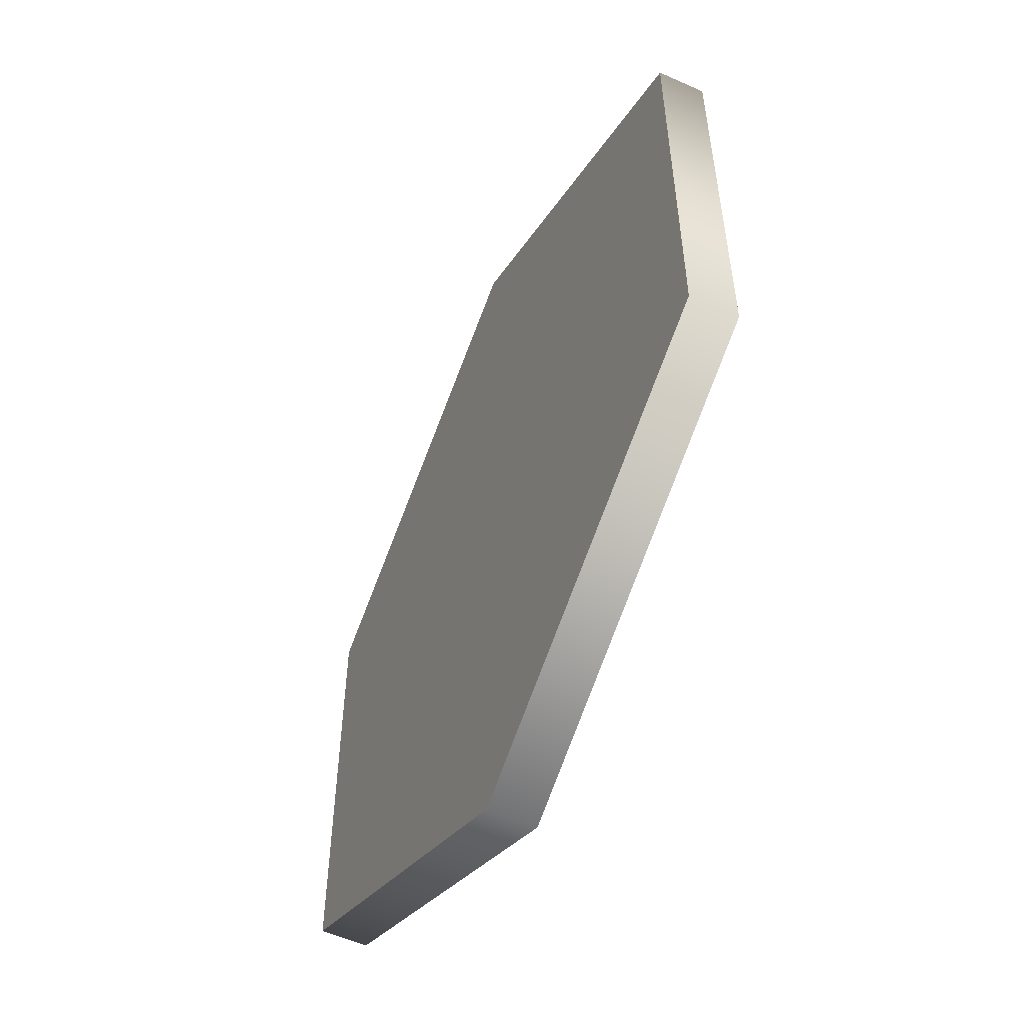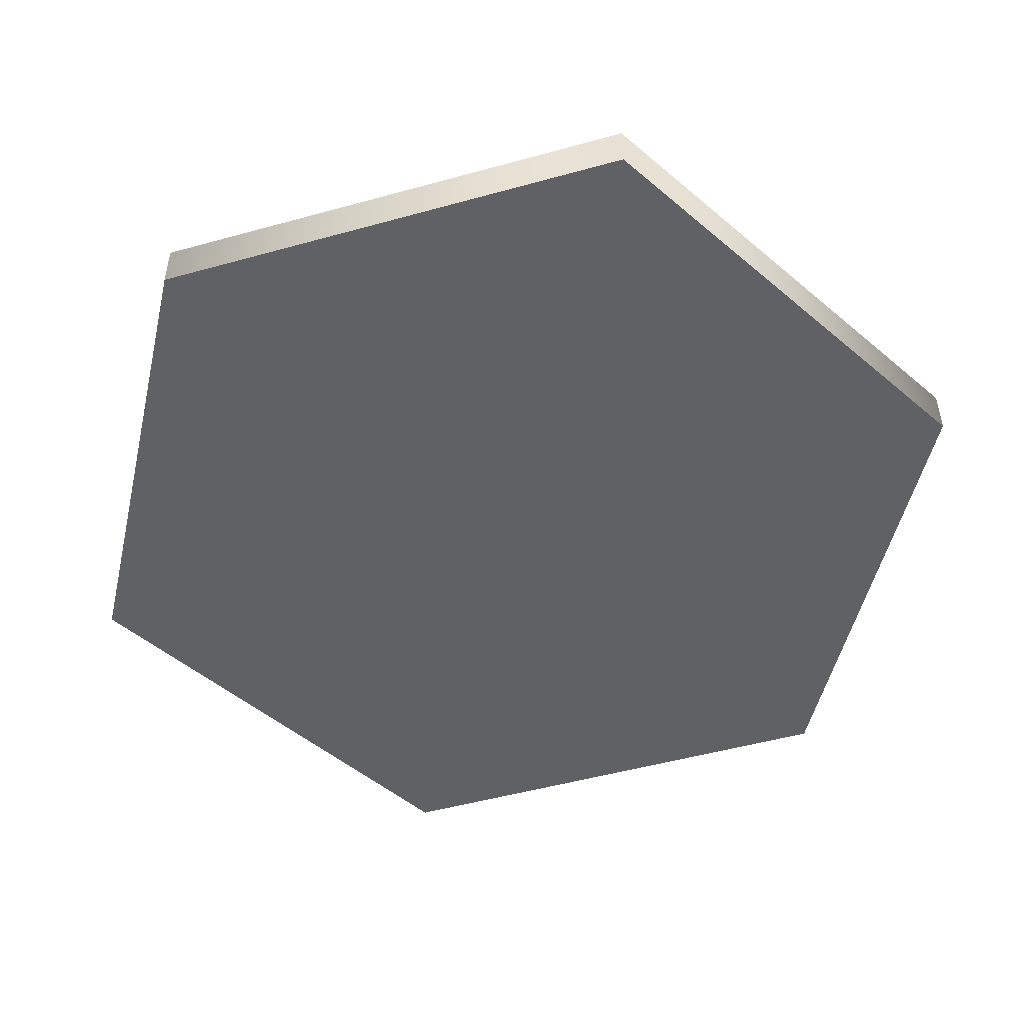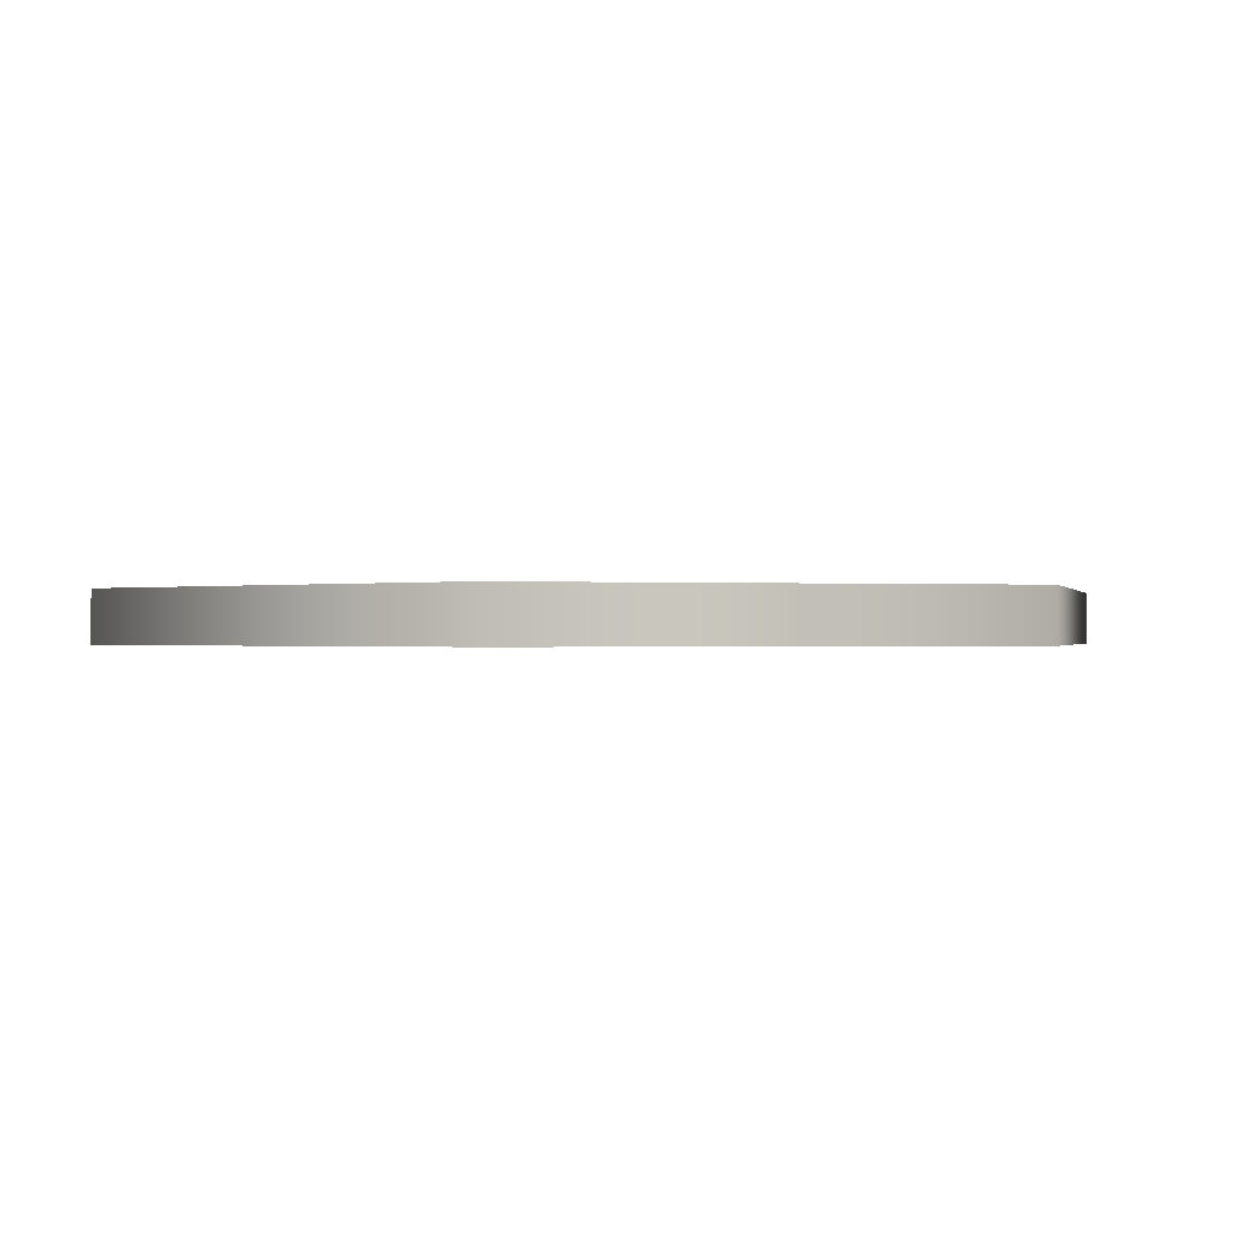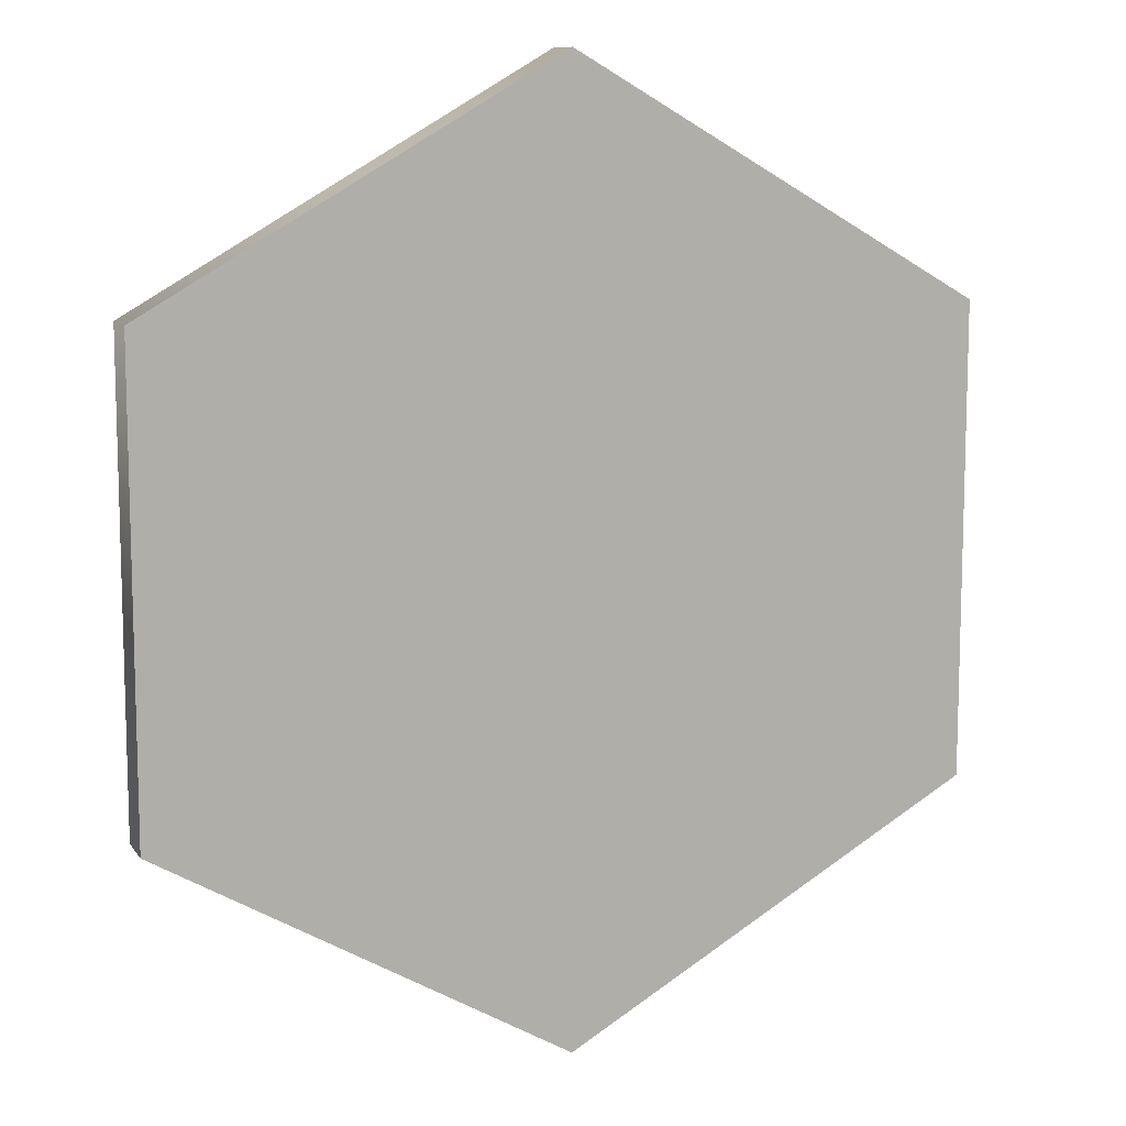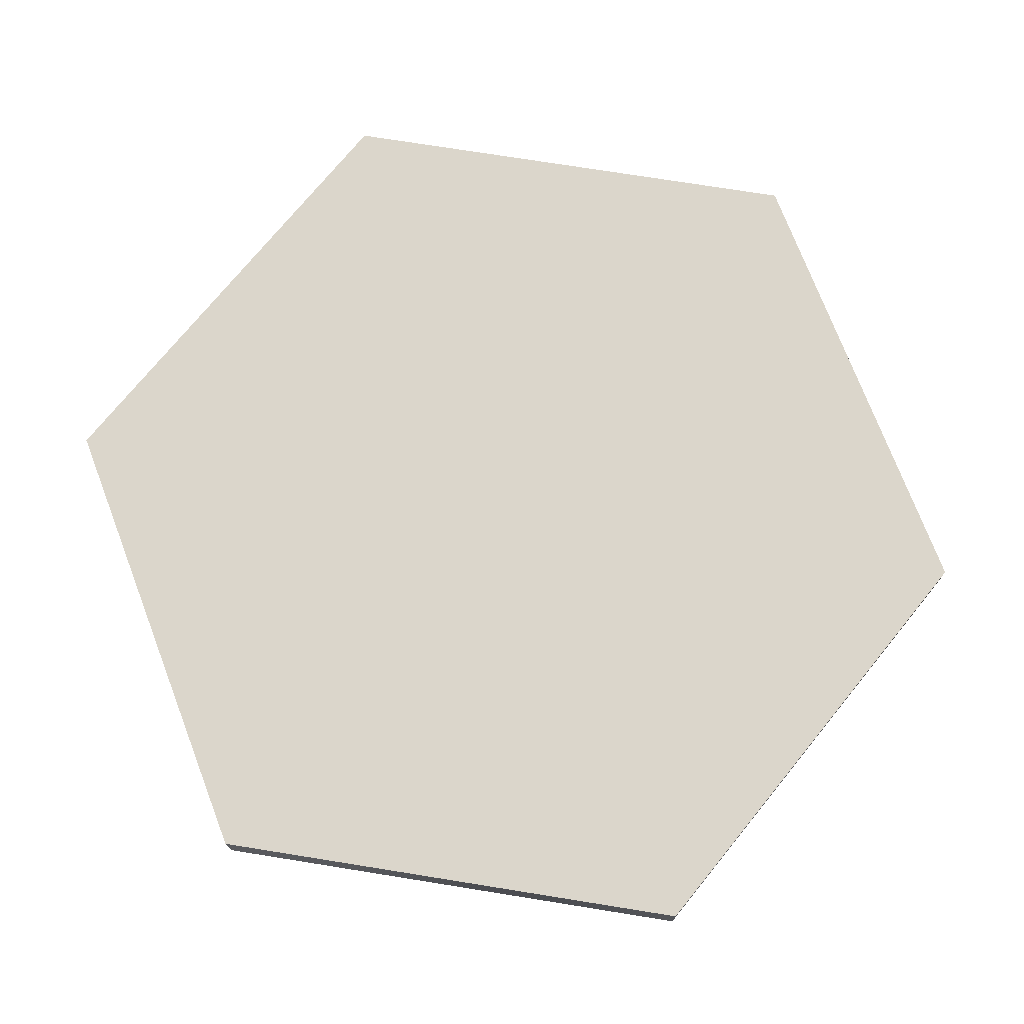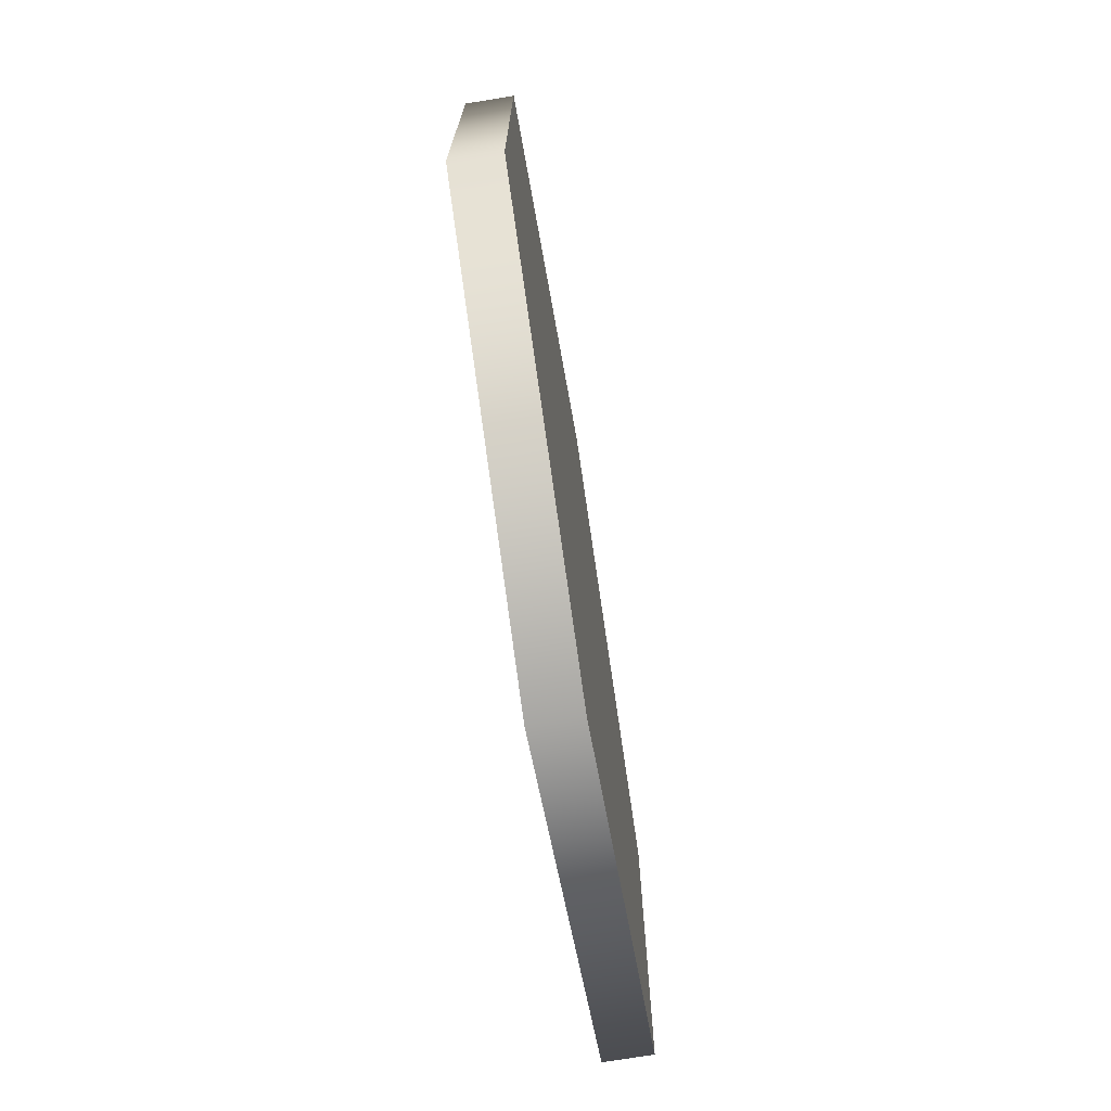
<metadata>
{"format":"obj","ext":"obj","renderer":"f3d","projection":"perspective","resolution":1024,"background":"white","views":[{"elev":-56.1,"azim":65.0,"up":"+Y"},{"elev":-49.9,"azim":-13.0,"up":"+Z"},{"elev":-0.3,"azim":72.7,"up":"+Z"},{"elev":10.3,"azim":-20.5,"up":"+Y"},{"elev":73.6,"azim":-140.9,"up":"+Z"},{"elev":-74.4,"azim":-80.8,"up":"+Y"}]}
</metadata>
<code>
g Platform
v -104.4 60.26 -2.528
v 104.4 60.26 -2.528
v 9.099e-06 120.5 -2.528
v -1.964e-05 -120.5 -2.528
v -104.4 -60.26 -2.528
v 104.4 -60.26 -2.528
v 104.4 -60.26 -2.528
v -1.964e-05 -120.5 7.741
v 104.4 -60.26 7.741
v -1.964e-05 -120.5 -2.528
v 104.4 60.26 -2.528
v 104.4 -60.26 7.741
v 104.4 60.26 7.741
v 104.4 -60.26 -2.528
v 9.099e-06 120.5 -2.528
v 104.4 60.26 7.741
v 9.099e-06 120.5 7.741
v 104.4 60.26 -2.528
v -104.4 60.26 -2.528
v 9.099e-06 120.5 7.741
v -104.4 60.26 7.741
v 9.099e-06 120.5 -2.528
v -104.4 -60.26 -2.528
v -104.4 60.26 7.741
v -104.4 -60.26 7.741
v -104.4 60.26 -2.528
v -1.964e-05 -120.5 -2.528
v -104.4 -60.26 7.741
v -1.964e-05 -120.5 7.741
v -104.4 -60.26 -2.528
v -92.99 -53.72 9.854
v -2.233 -114 9.854
v -95.29 -60.27 9.854
v -1.776e-05 -106.9 9.854
v -95.44 55.23 9.854
v -99.84 -52.39 9.854
v -99.84 55.4 9.854
v 92.31 53.6 9.854
v 6.893e-06 101.9 9.854
v -97.9 58.77 9.854
v -6.563 111.5 9.854
v 6.563 111.5 9.854
v 97.43 59.04 9.854
v 88.31 -50.06 9.854
v 99.84 54.85 9.854
v 99.84 -52.98 9.854
v 95.8 -59.98 9.854
v 2.233 -114 9.854
v 104.4 -60.26 9.854
v -1.964e-05 -120.5 7.741
v -1.964e-05 -120.5 9.854
v 104.4 -60.26 7.741
v 104.4 60.26 9.854
v 104.4 -60.26 7.741
v 104.4 -60.26 9.854
v 104.4 60.26 7.741
v 9.099e-06 120.5 9.854
v 104.4 60.26 7.741
v 104.4 60.26 9.854
v 9.099e-06 120.5 7.741
v -104.4 60.26 9.854
v 9.099e-06 120.5 7.741
v 9.099e-06 120.5 9.854
v -104.4 60.26 7.741
v -104.4 -60.26 9.854
v -104.4 60.26 7.741
v -104.4 60.26 9.854
v -104.4 -60.26 7.741
v -1.964e-05 -120.5 9.854
v -104.4 -60.26 7.741
v -104.4 -60.26 9.854
v -1.964e-05 -120.5 7.741
v -97.9 58.77 9.854
v 9.035e-06 119.9 9.854
v -6.563 111.5 9.854
v 9.099e-06 120.5 9.854
v 6.563 111.5 9.854
v -104.4 60.26 9.854
v 104.4 60.26 9.854
v -95.44 55.23 9.854
v -99.84 55.4 9.854
v -99.84 -52.39 9.854
v 97.43 59.04 9.854
v 92.31 53.6 9.854
v 99.84 54.85 9.854
v -104.4 -60.26 9.854
v 104.4 -60.26 9.854
v -92.99 -53.72 9.854
v -95.29 -60.27 9.854
v -2.233 -114 9.854
v 99.84 -52.98 9.854
v 88.31 -50.06 9.854
v 95.8 -59.98 9.854
v -1.964e-05 -120.5 9.854
v -1.776e-05 -106.9 9.854
v 2.233 -114 9.854
v 9.035e-06 119.9 9.854
v 6.563 111.5 9.854
v 6.893e-06 101.9 9.854
v -6.563 111.5 9.854
g Platform_0
f 3 2 1
f 2 4 1
f 1 4 5
f 6 4 2
f 9 8 7
f 10 7 8
f 13 12 11
f 14 11 12
f 17 16 15
f 18 15 16
f 21 20 19
f 22 19 20
f 25 24 23
f 26 23 24
f 29 28 27
f 30 27 28
f 33 32 31
f 32 34 31
f 34 35 31
f 31 35 36
f 35 37 36
f 38 35 34
f 39 35 38
f 40 35 39
f 41 40 39
f 42 39 38
f 43 42 38
f 44 38 34
f 45 38 44
f 46 45 44
f 47 44 34
f 48 47 34
f 51 50 49
f 52 49 50
f 55 54 53
f 56 53 54
f 59 58 57
f 60 57 58
f 63 62 61
f 64 61 62
f 67 66 65
f 68 65 66
f 71 70 69
f 72 69 70
f 75 74 73
f 73 74 76
f 74 77 76
f 78 73 76
f 76 77 79
f 80 73 78
f 81 80 78
f 81 78 82
f 77 83 79
f 83 84 79
f 84 85 79
f 86 82 78
f 79 85 87
f 88 82 86
f 89 88 86
f 89 86 90
f 91 87 85
f 91 92 87
f 92 93 87
f 94 90 86
f 87 93 94
f 95 90 94
f 96 94 93
f 96 95 94
f 99 98 97
f 100 99 97

</code>
